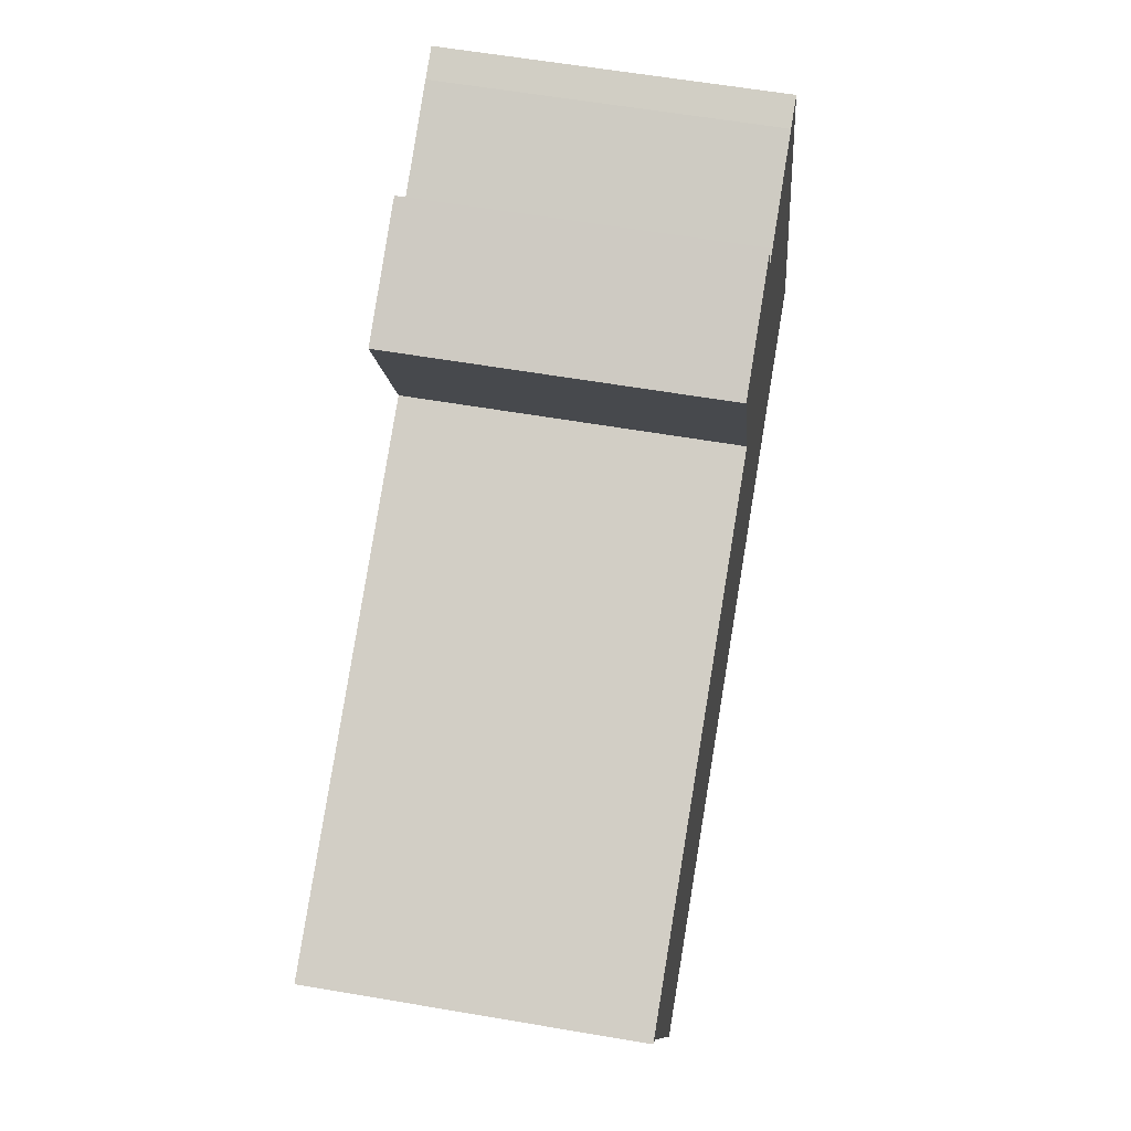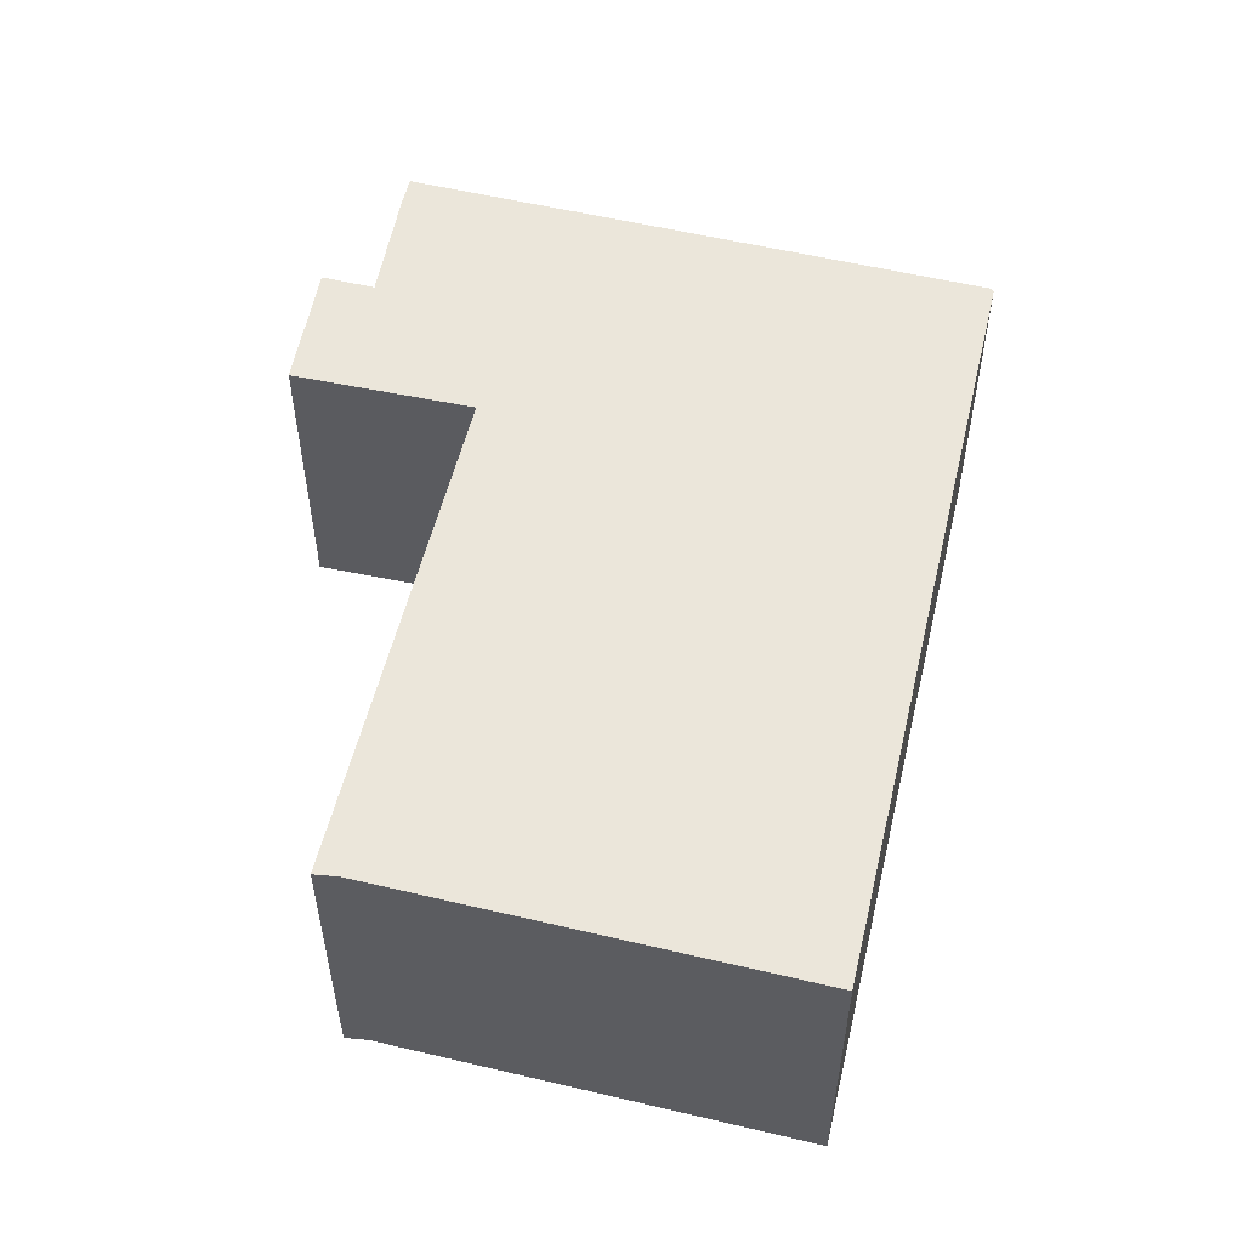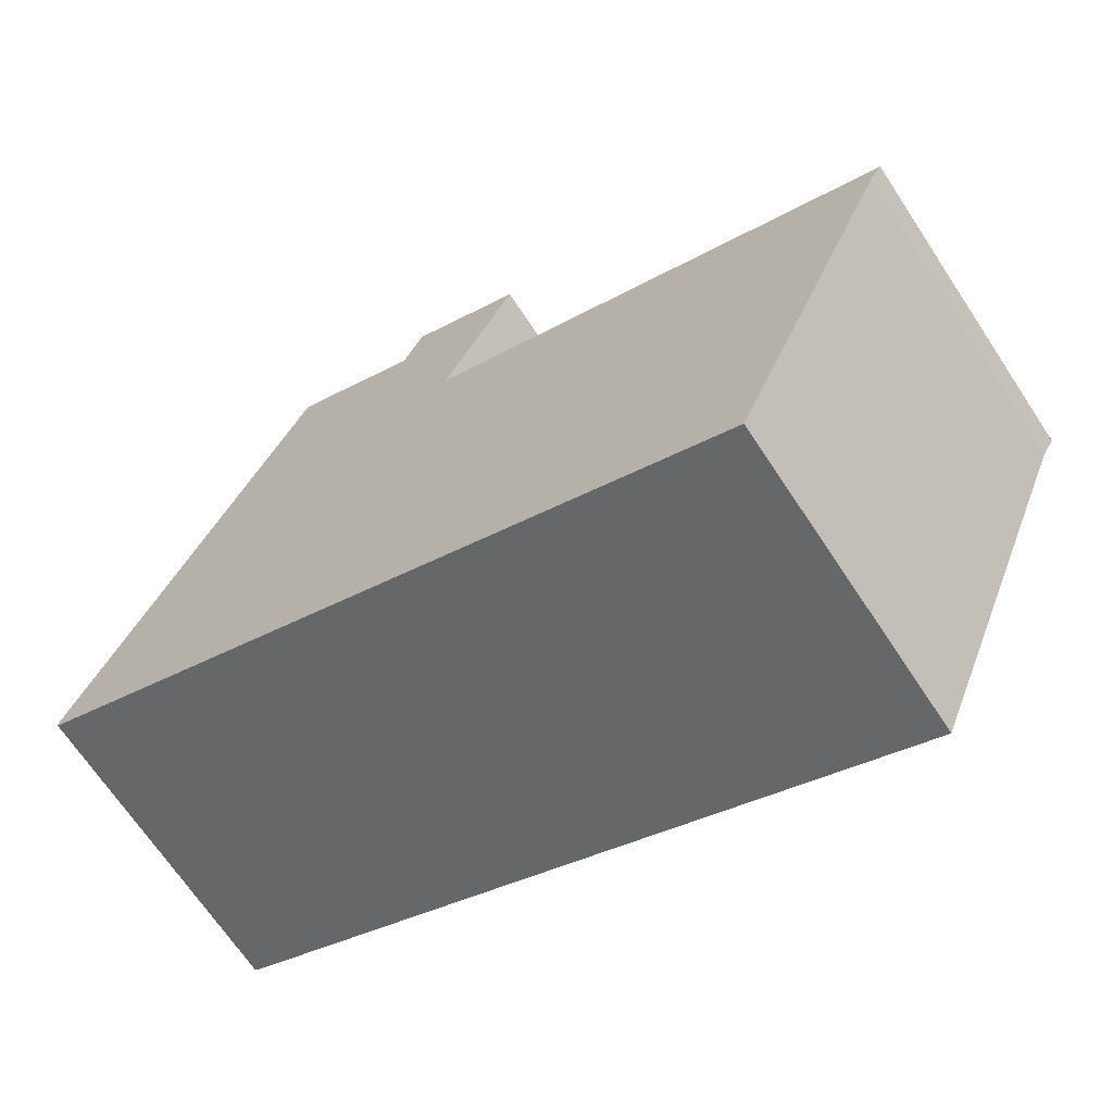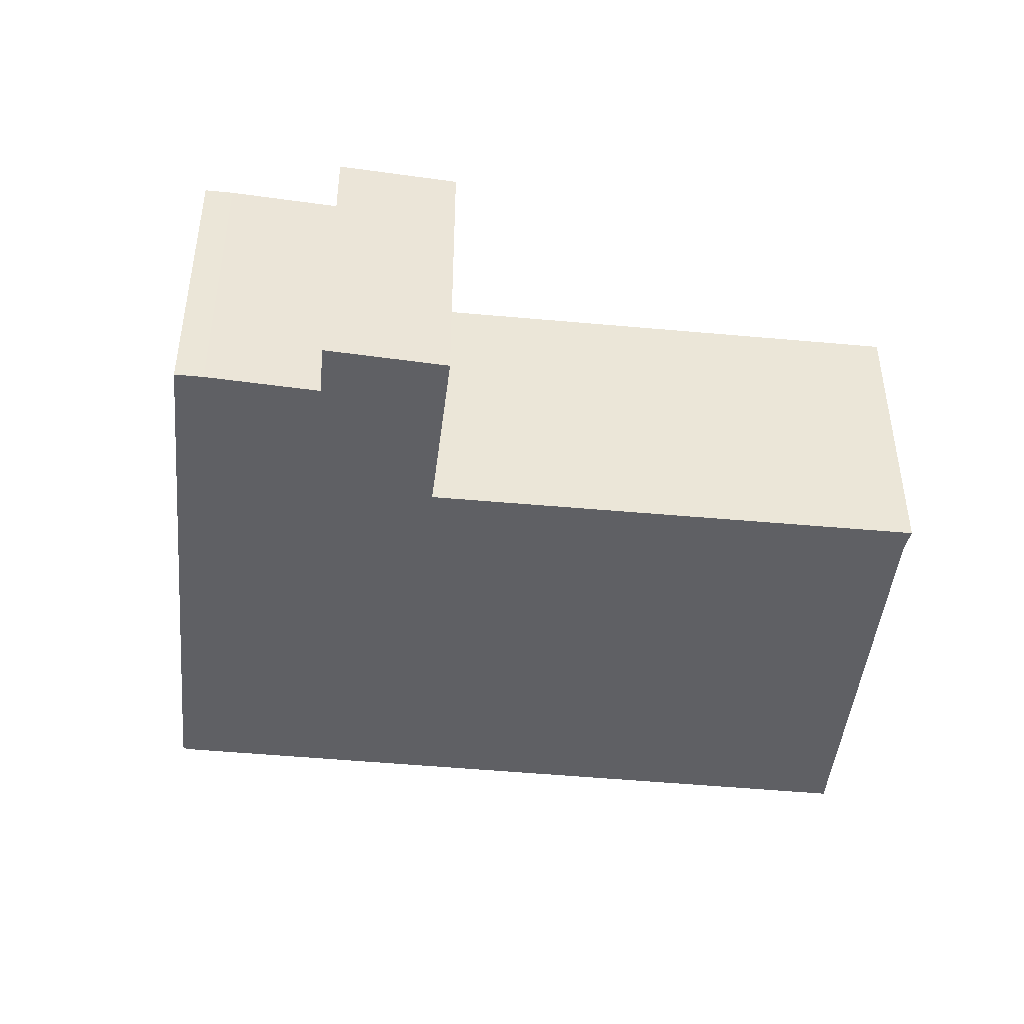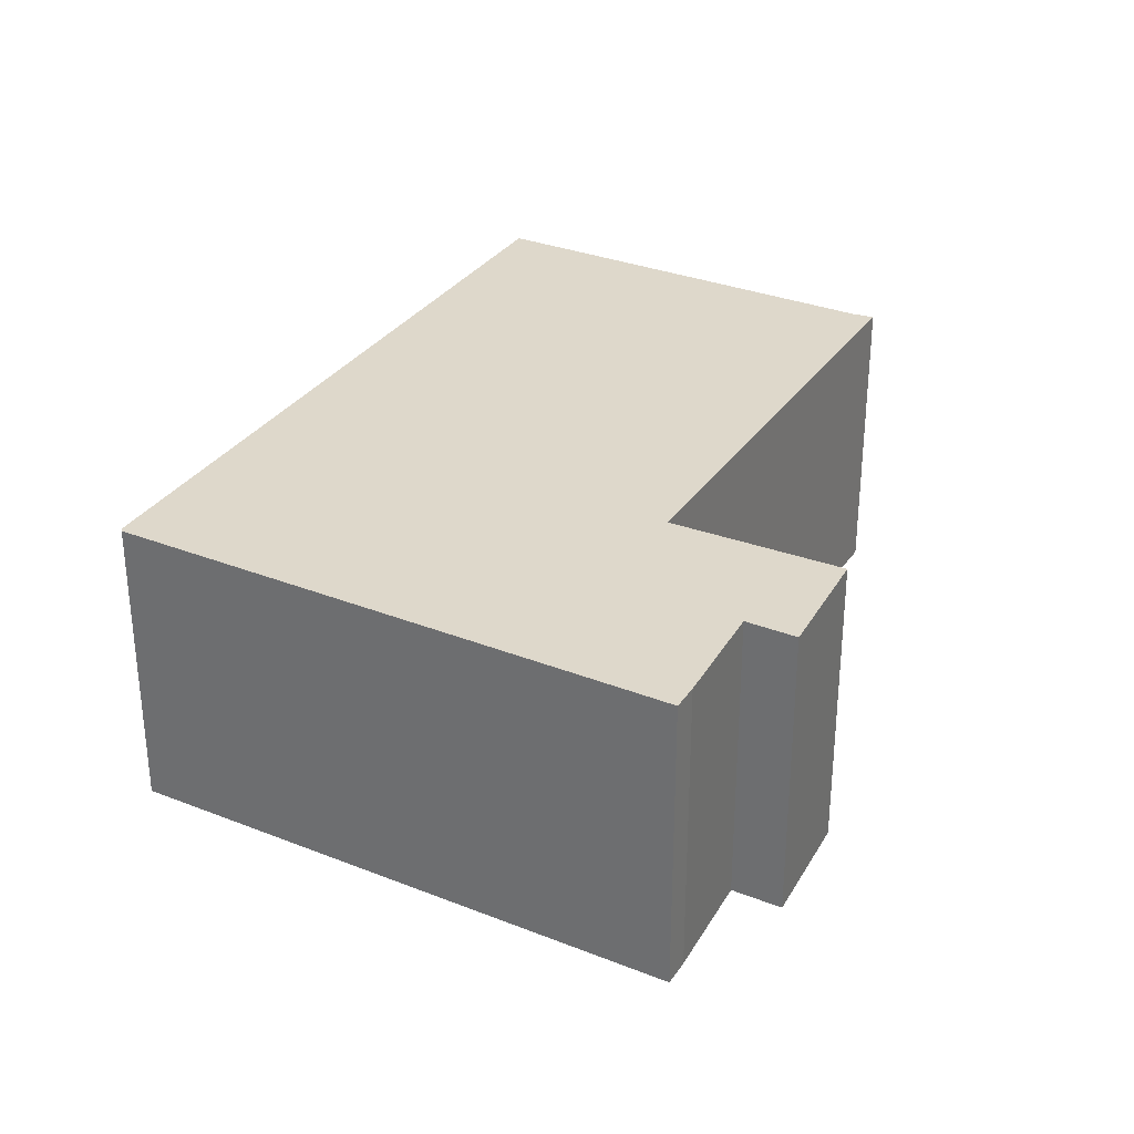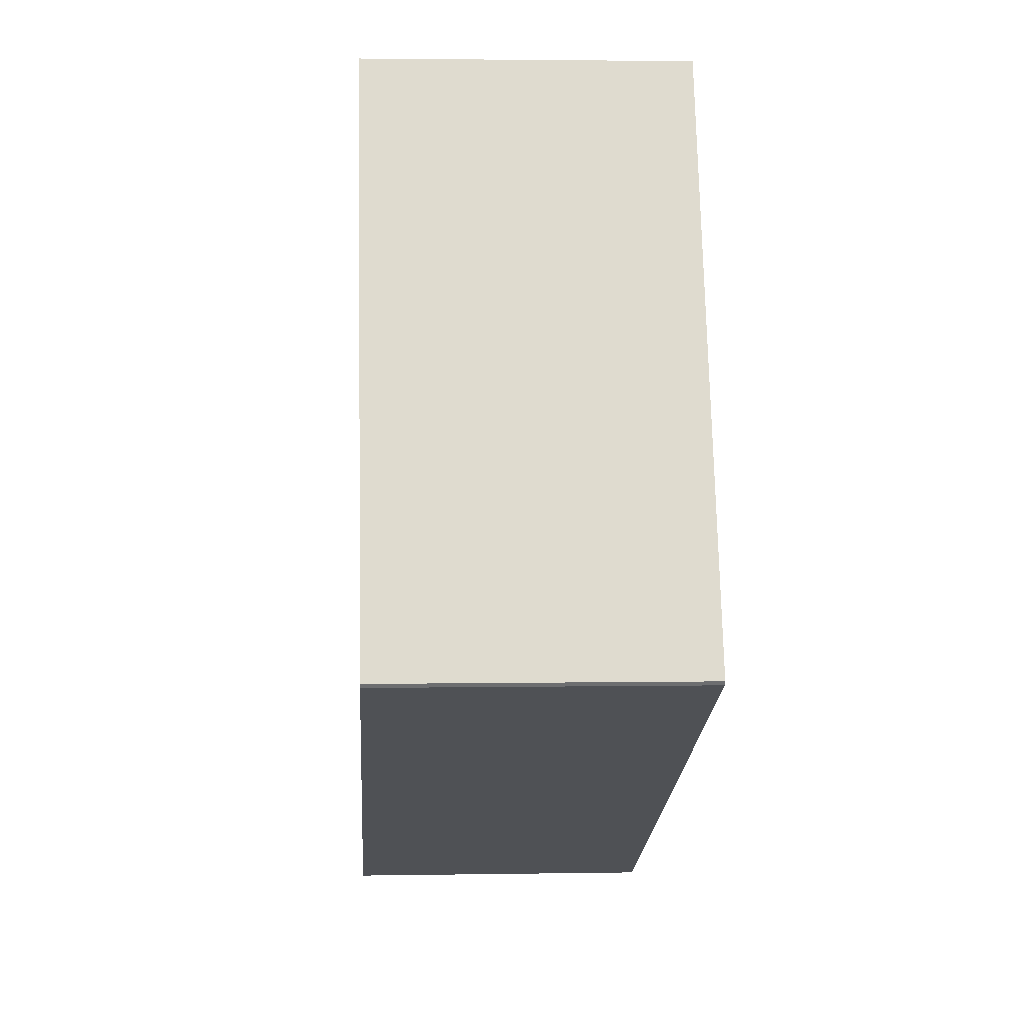
<metadata>
{"format":"obj","ext":"obj","renderer":"f3d","projection":"perspective","resolution":1024,"background":"white","views":[{"elev":58.5,"azim":100.1,"up":"+Z"},{"elev":55.0,"azim":126.2,"up":"+Y"},{"elev":-68.3,"azim":33.5,"up":"+Z"},{"elev":-45.2,"azim":16.6,"up":"+Y"},{"elev":31.6,"azim":-38.8,"up":"+Y"},{"elev":2.9,"azim":-93.4,"up":"+Z"}]}
</metadata>
<code>
v  10.98 3.847 1.172
v  5.185 3.847 3.91
v  11.14 3.847 1.429
v  8.946 3.847 -3.837
v  0.03 3.847 -0.046
v  4.423 3.847 6.083
v  4.675 3.847 6.708
v  3.105 3.847 6.719
v  2.766 3.847 6.863
v  0 3.847 2.356e-16
v  6.108 3.847 6.015
v  11.14 -8.75e-17 1.429
v  10.98 -7.176e-17 1.172
v  6.108 -3.683e-16 6.015
v  5.185 -2.394e-16 3.91
v  8.946 2.349e-16 -3.837
v  0.03 2.817e-18 -0.046
v  0 0 0
v  2.766 -4.202e-16 6.863
v  4.423 -3.725e-16 6.083
v  4.675 -4.107e-16 6.708
v  3.105 -4.114e-16 6.719
g defaultobject
f 1 2 3
f 2 1 4
f 2 4 5
f 2 5 6
f 2 6 7
f 6 5 8
f 8 5 9
f 9 5 10
f 7 11 2
f 12 1 3
f 1 12 13
f 14 2 11
f 2 14 15
f 13 4 1
f 4 13 16
f 16 5 4
f 5 16 17
f 17 10 5
f 10 17 18
f 18 9 10
f 9 18 19
f 20 7 6
f 7 20 21
f 19 8 9
f 8 19 22
f 22 6 8
f 6 22 20
f 21 11 7
f 11 21 14
f 15 3 2
f 3 15 12
f 21 15 14
f 15 21 20
f 15 20 22
f 15 22 19
f 15 19 18
f 15 18 16
f 16 18 17
f 15 13 12
f 13 15 16

</code>
